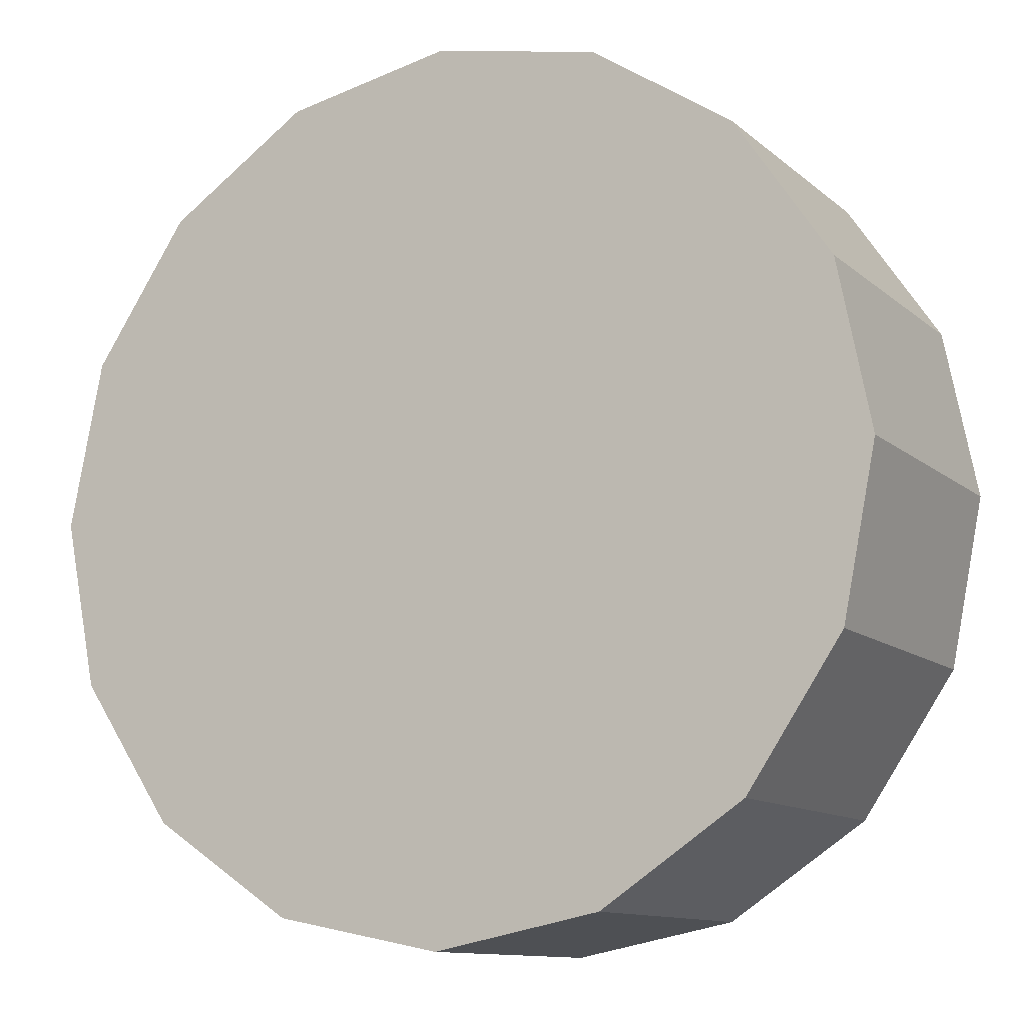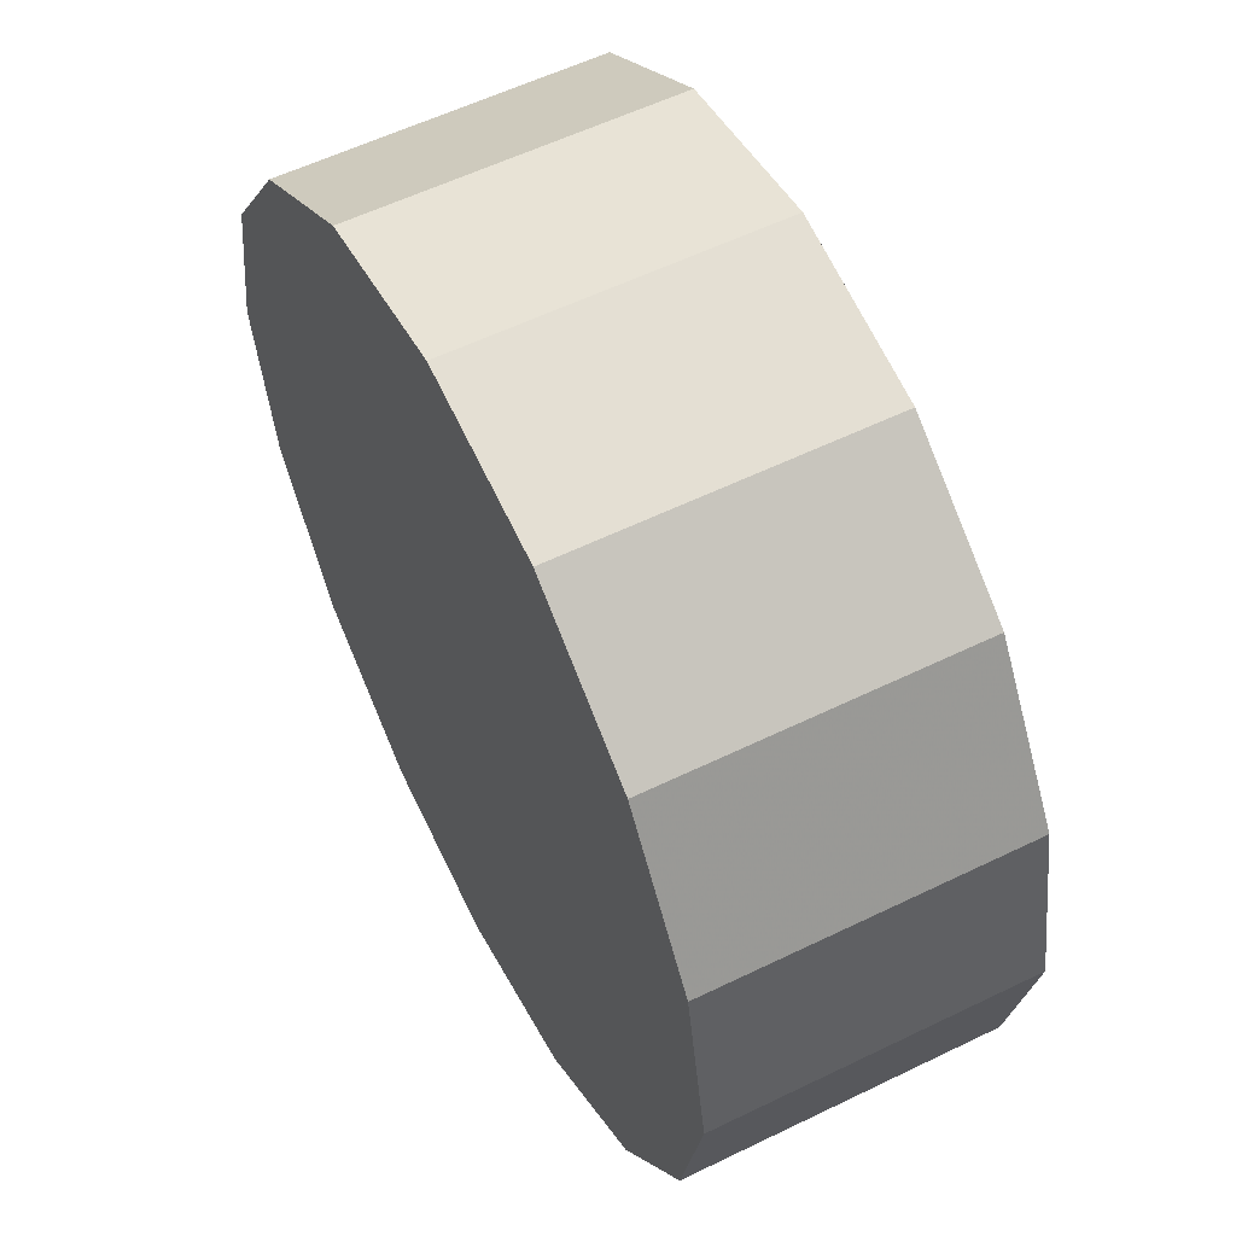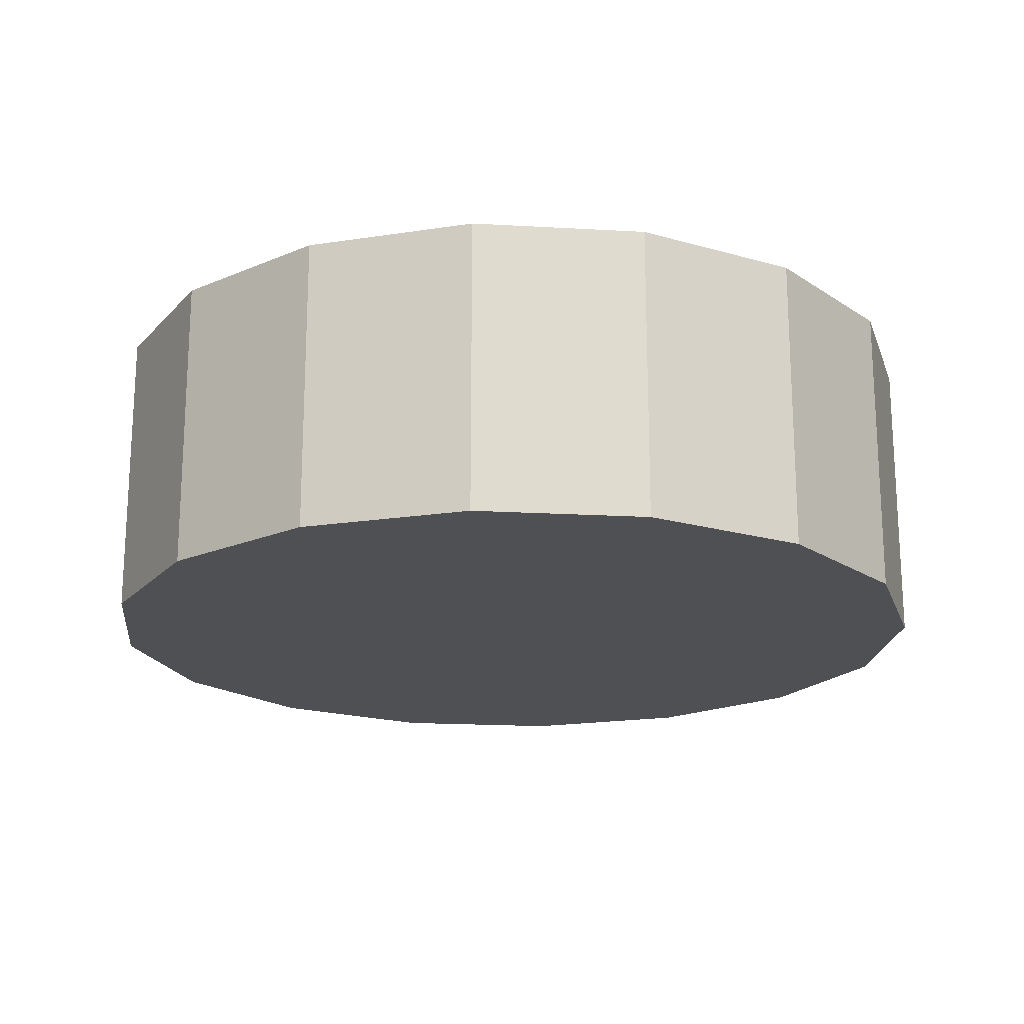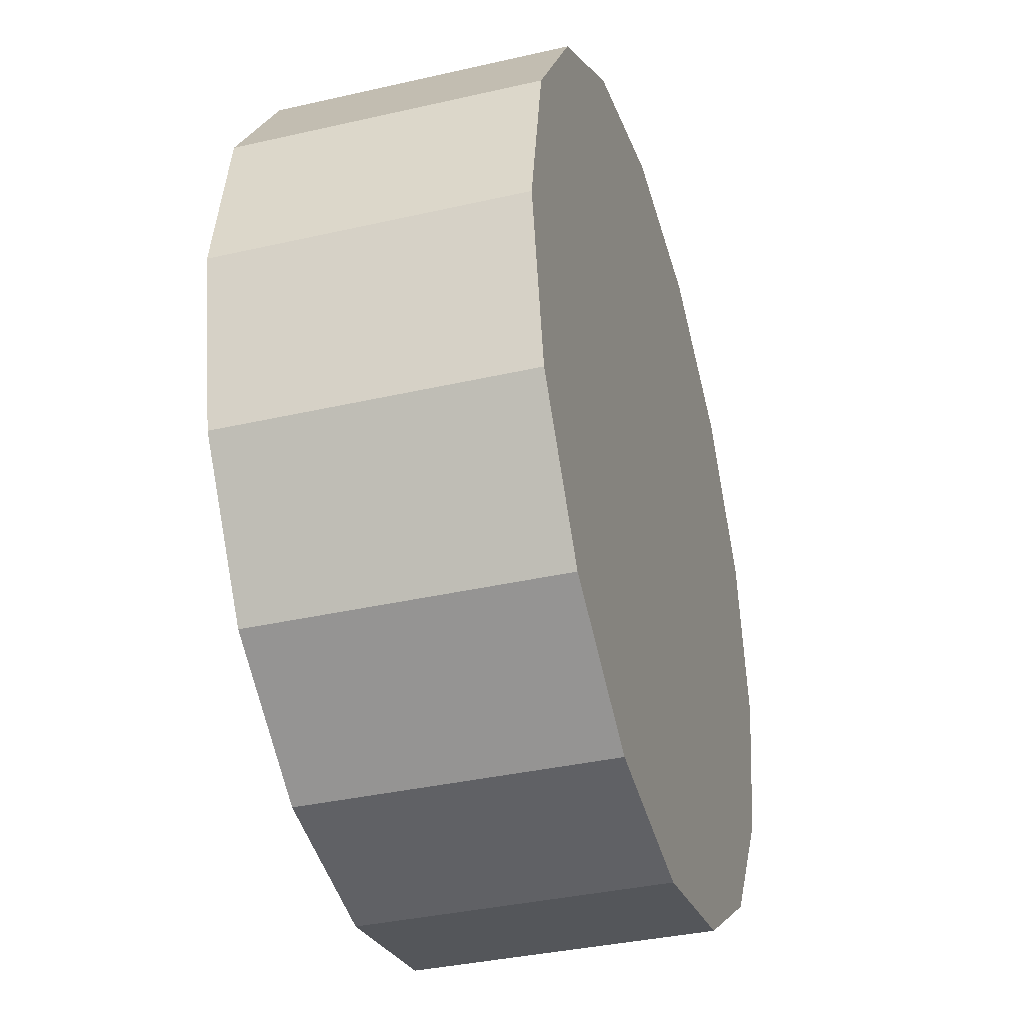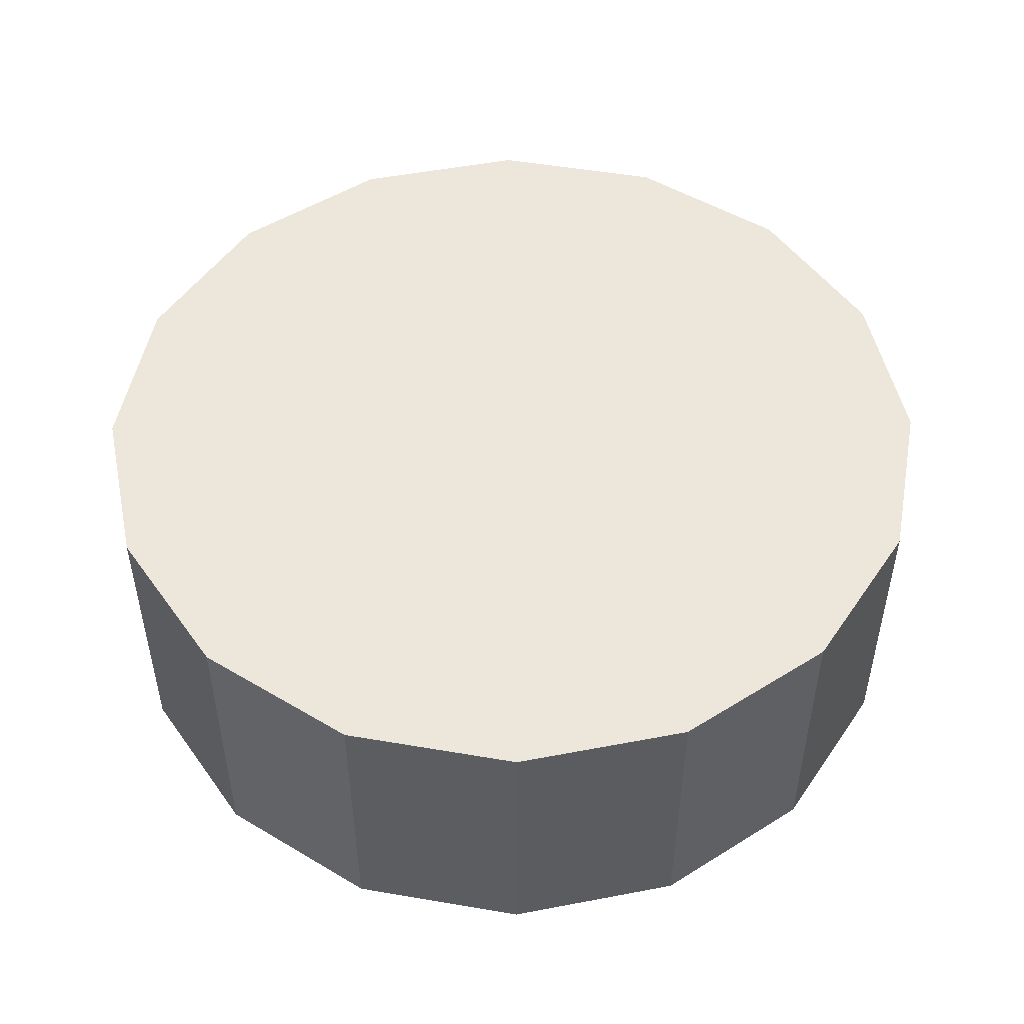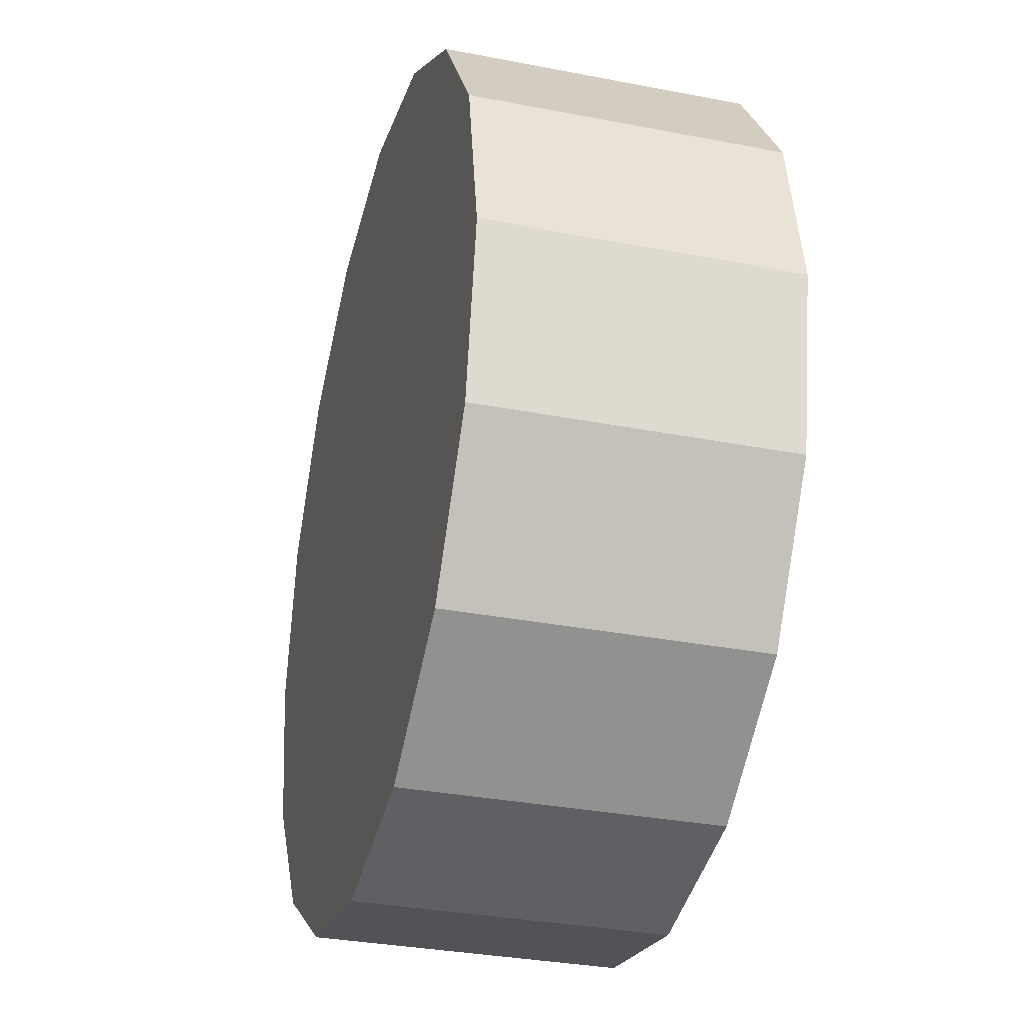
<metadata>
{"format":"obj","ext":"obj","renderer":"f3d","projection":"perspective","resolution":1024,"background":"white","views":[{"elev":-11.5,"azim":-151.8,"up":"+Z"},{"elev":57.5,"azim":63.2,"up":"+Z"},{"elev":-19.0,"azim":-152.4,"up":"+Y"},{"elev":-36.3,"azim":-73.3,"up":"+Z"},{"elev":50.3,"azim":111.9,"up":"+Y"},{"elev":-32.6,"azim":-105.1,"up":"+Z"}]}
</metadata>
<code>
v 3.437 -1.669 1.422
v 3.433 -1.669 1.443
v 3.421 -1.669 1.46
v 3.404 -1.669 1.472
v 3.383 -1.669 1.476
v 3.362 -1.669 1.472
v 3.344 -1.669 1.46
v 3.332 -1.669 1.443
v 3.328 -1.669 1.422
v 3.332 -1.669 1.401
v 3.344 -1.669 1.383
v 3.362 -1.669 1.371
v 3.383 -1.669 1.367
v 3.404 -1.669 1.371
v 3.421 -1.669 1.383
v 3.433 -1.669 1.401
v 3.383 -1.669 1.422
v 3.383 -1.669 1.422
v 3.383 -1.669 1.422
v 3.383 -1.669 1.422
v 3.383 -1.669 1.422
v 3.383 -1.669 1.422
v 3.383 -1.669 1.422
v 3.383 -1.669 1.422
v 3.383 -1.669 1.422
v 3.383 -1.669 1.422
v 3.383 -1.669 1.422
v 3.383 -1.669 1.422
v 3.383 -1.669 1.422
v 3.383 -1.669 1.422
v 3.383 -1.669 1.422
v 3.383 -1.669 1.422
v 3.437 -1.706 1.422
v 3.433 -1.706 1.443
v 3.421 -1.706 1.46
v 3.404 -1.706 1.472
v 3.383 -1.706 1.476
v 3.362 -1.706 1.472
v 3.344 -1.706 1.46
v 3.332 -1.706 1.443
v 3.328 -1.706 1.422
v 3.332 -1.706 1.401
v 3.344 -1.706 1.383
v 3.362 -1.706 1.371
v 3.383 -1.706 1.367
v 3.404 -1.706 1.371
v 3.421 -1.706 1.383
v 3.433 -1.706 1.401
v 3.383 -1.706 1.422
v 3.383 -1.706 1.422
v 3.383 -1.706 1.422
v 3.383 -1.706 1.422
v 3.383 -1.706 1.422
v 3.383 -1.706 1.422
v 3.383 -1.706 1.422
v 3.383 -1.706 1.422
v 3.383 -1.706 1.422
v 3.383 -1.706 1.422
v 3.383 -1.706 1.422
v 3.383 -1.706 1.422
v 3.383 -1.706 1.422
v 3.383 -1.706 1.422
v 3.383 -1.706 1.422
v 3.383 -1.706 1.422
f 33 34 49
f 49 34 50
f 34 35 50
f 50 35 51
f 35 36 51
f 51 36 52
f 36 37 52
f 52 37 53
f 37 38 53
f 53 38 54
f 38 39 54
f 54 39 55
f 39 40 55
f 55 40 56
f 40 41 56
f 56 41 57
f 41 42 57
f 57 42 58
f 42 43 58
f 58 43 59
f 43 44 59
f 59 44 60
f 44 45 60
f 60 45 61
f 45 46 61
f 61 46 62
f 46 47 62
f 62 47 63
f 47 48 63
f 63 48 64
f 48 33 64
f 64 33 49
f 2 1 17
f 2 17 18
f 3 2 18
f 3 18 19
f 4 3 19
f 4 19 20
f 5 4 20
f 5 20 21
f 6 5 21
f 6 21 22
f 7 6 22
f 7 22 23
f 8 7 23
f 8 23 24
f 9 8 24
f 9 24 25
f 10 9 25
f 10 25 26
f 11 10 26
f 11 26 27
f 12 11 27
f 12 27 28
f 13 12 28
f 13 28 29
f 14 13 29
f 14 29 30
f 15 14 30
f 15 30 31
f 16 15 31
f 16 31 32
f 1 16 32
f 1 32 17
f 49 50 17
f 17 50 18
f 50 51 18
f 18 51 19
f 51 52 19
f 19 52 20
f 52 53 20
f 20 53 21
f 53 54 21
f 21 54 22
f 54 55 22
f 22 55 23
f 55 56 23
f 23 56 24
f 56 57 24
f 24 57 25
f 57 58 25
f 25 58 26
f 58 59 26
f 26 59 27
f 59 60 27
f 27 60 28
f 60 61 28
f 28 61 29
f 61 62 29
f 29 62 30
f 62 63 30
f 30 63 31
f 63 64 31
f 31 64 32
f 64 49 32
f 32 49 17
f 1 2 33
f 33 2 34
f 2 3 34
f 34 3 35
f 3 4 35
f 35 4 36
f 4 5 36
f 36 5 37
f 5 6 37
f 37 6 38
f 6 7 38
f 38 7 39
f 7 8 39
f 39 8 40
f 8 9 40
f 40 9 41
f 9 10 41
f 41 10 42
f 10 11 42
f 42 11 43
f 11 12 43
f 43 12 44
f 12 13 44
f 44 13 45
f 13 14 45
f 45 14 46
f 14 15 46
f 46 15 47
f 15 16 47
f 47 16 48
f 16 1 48
f 48 1 33

</code>
